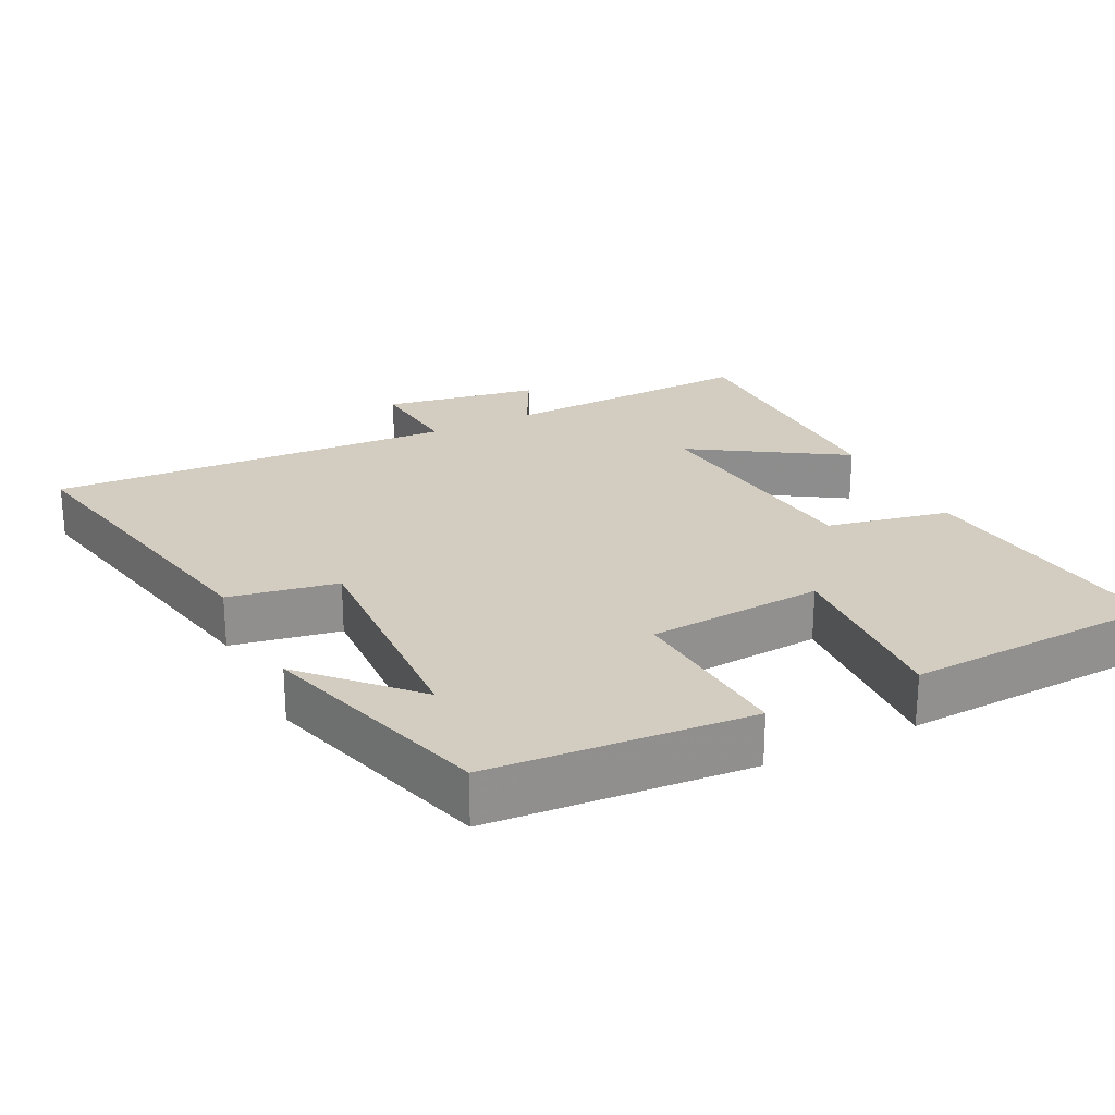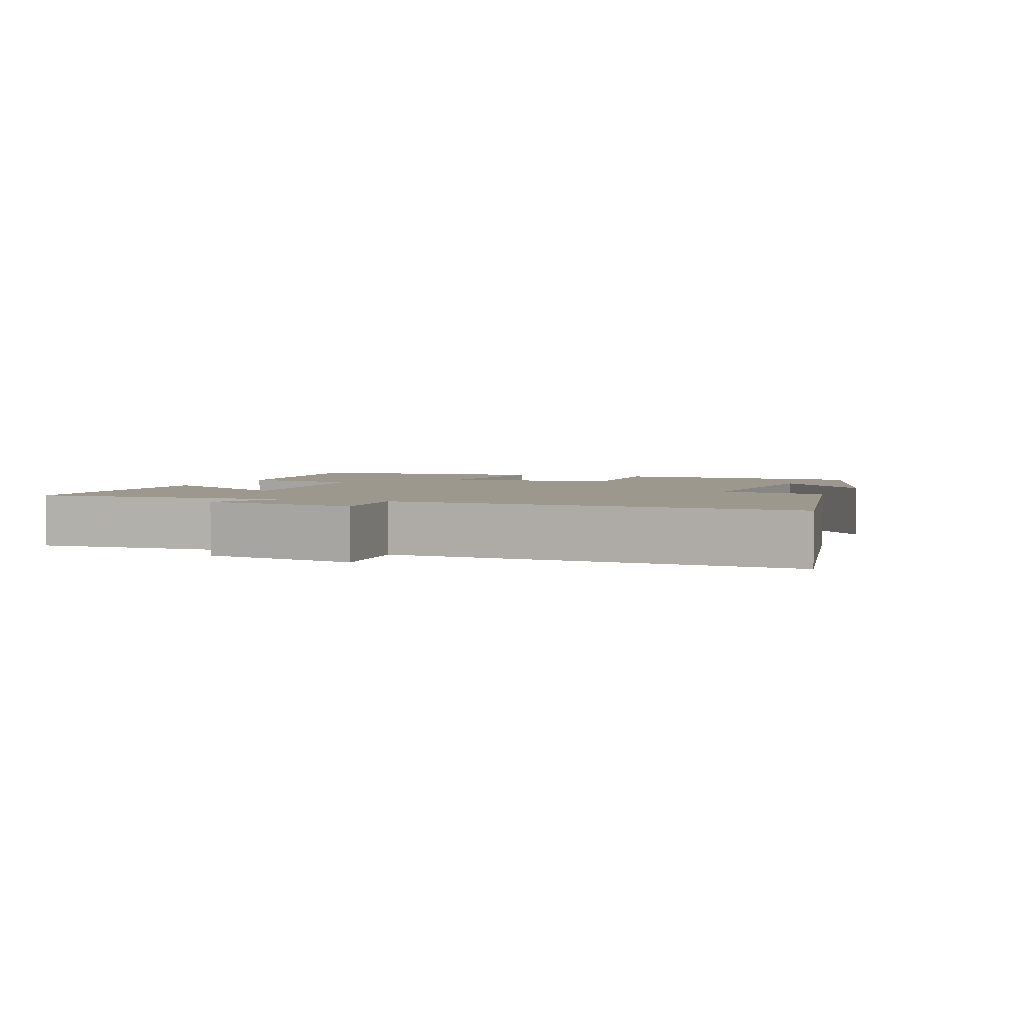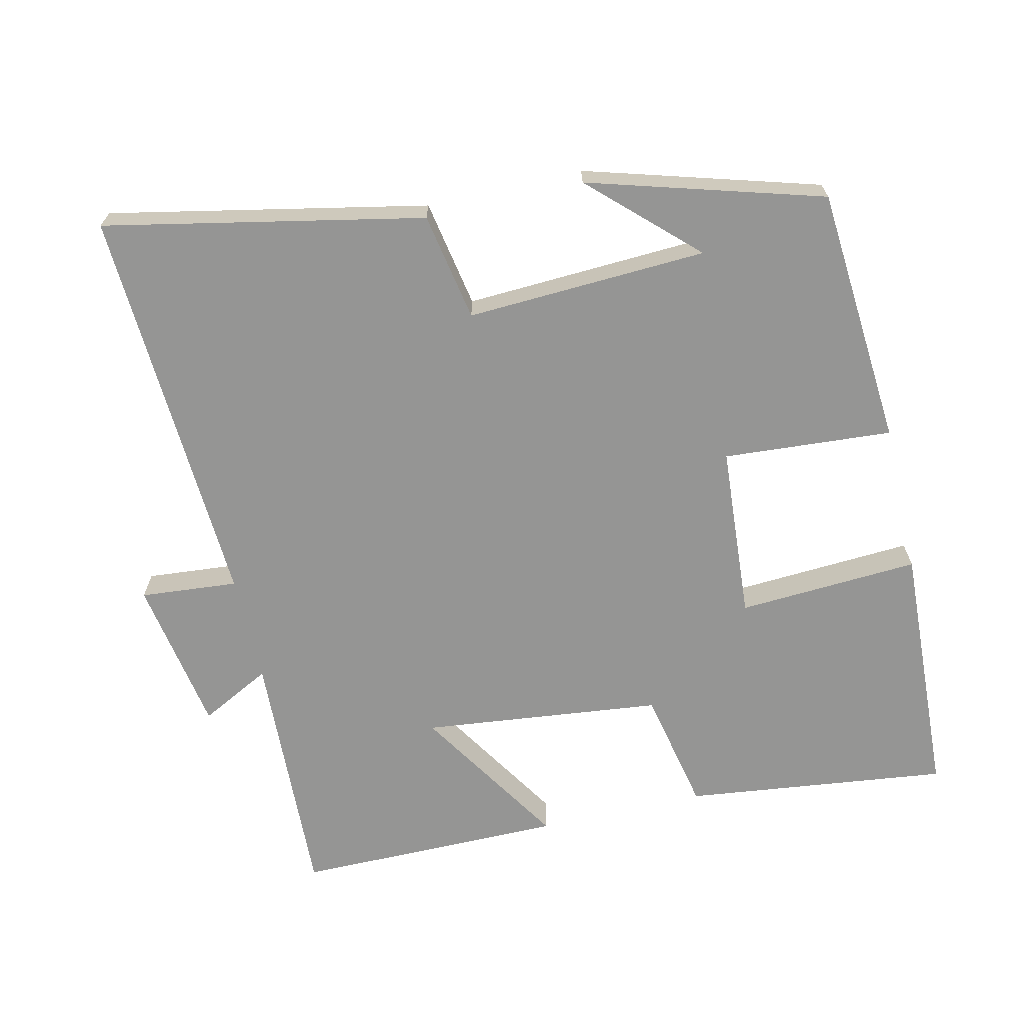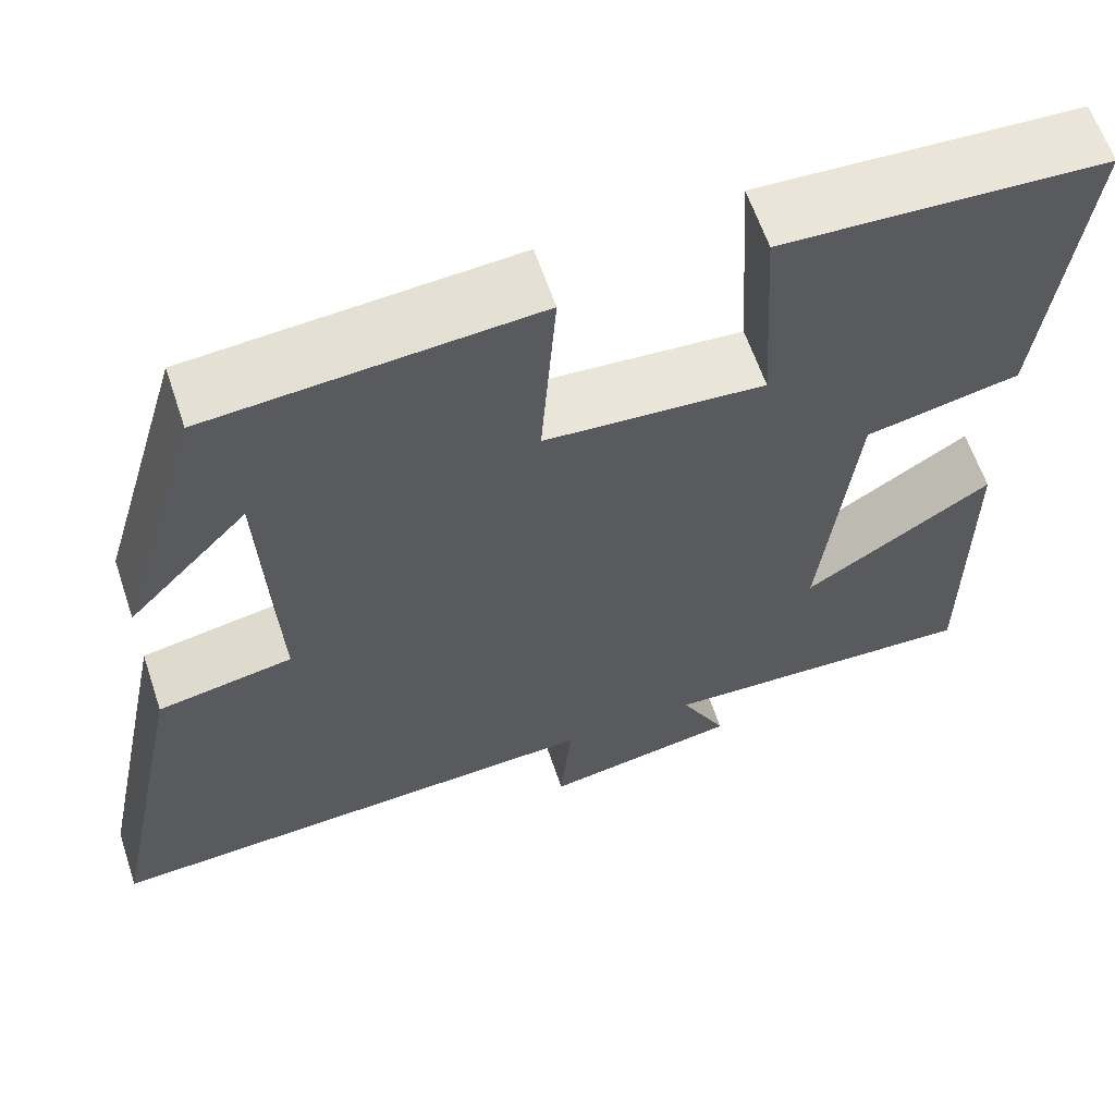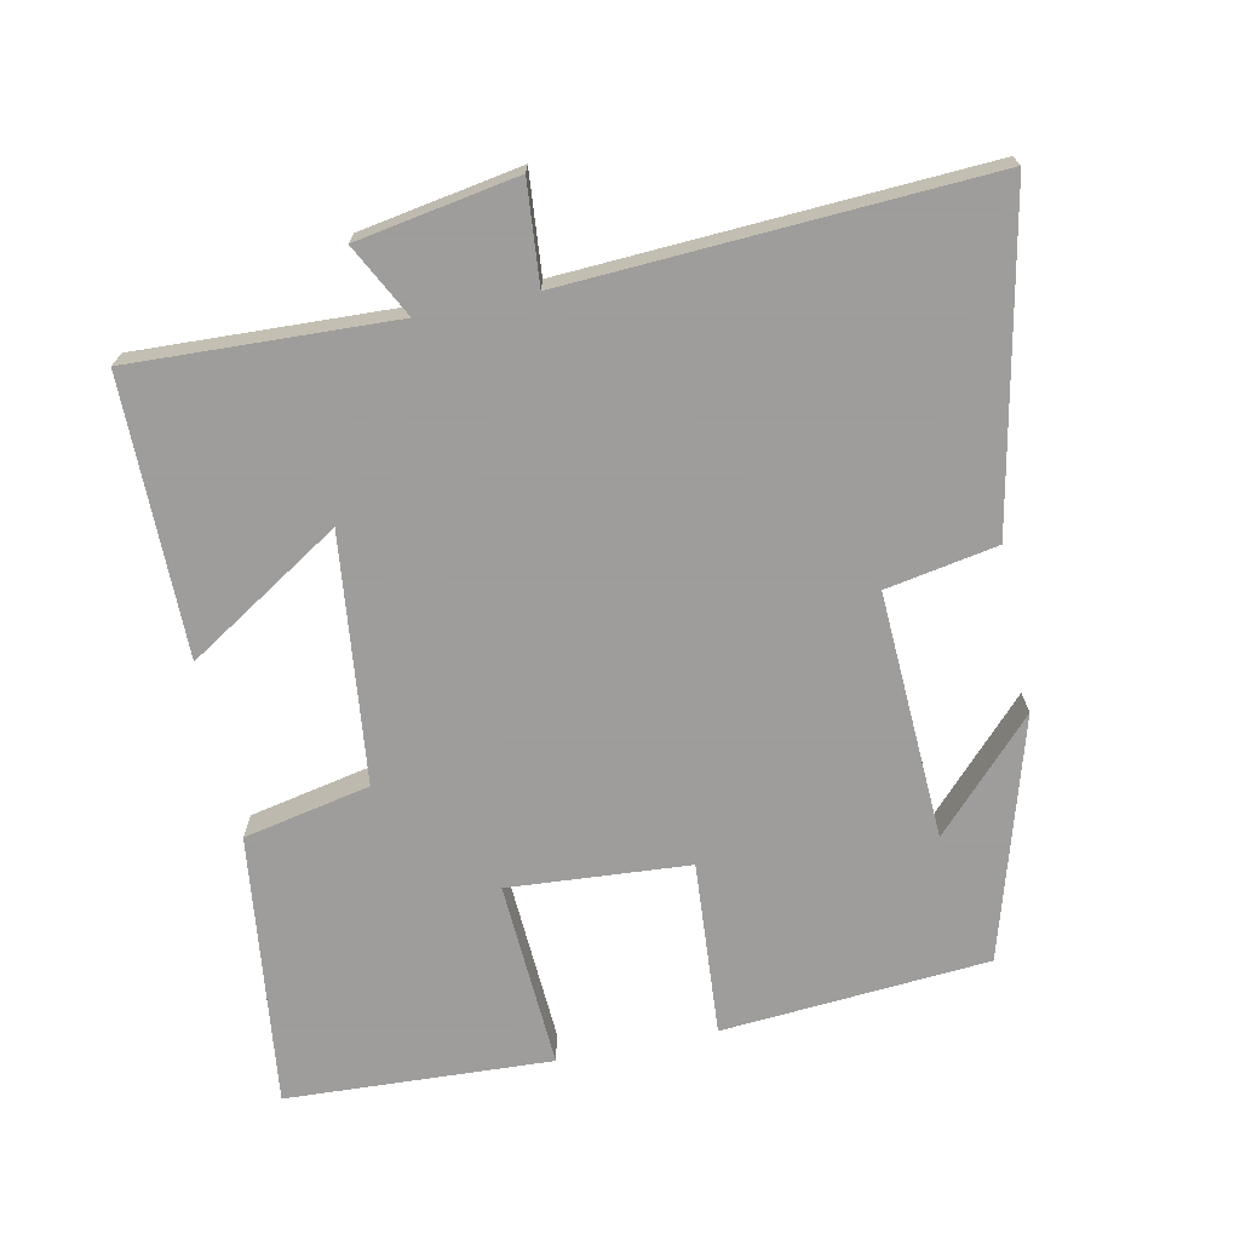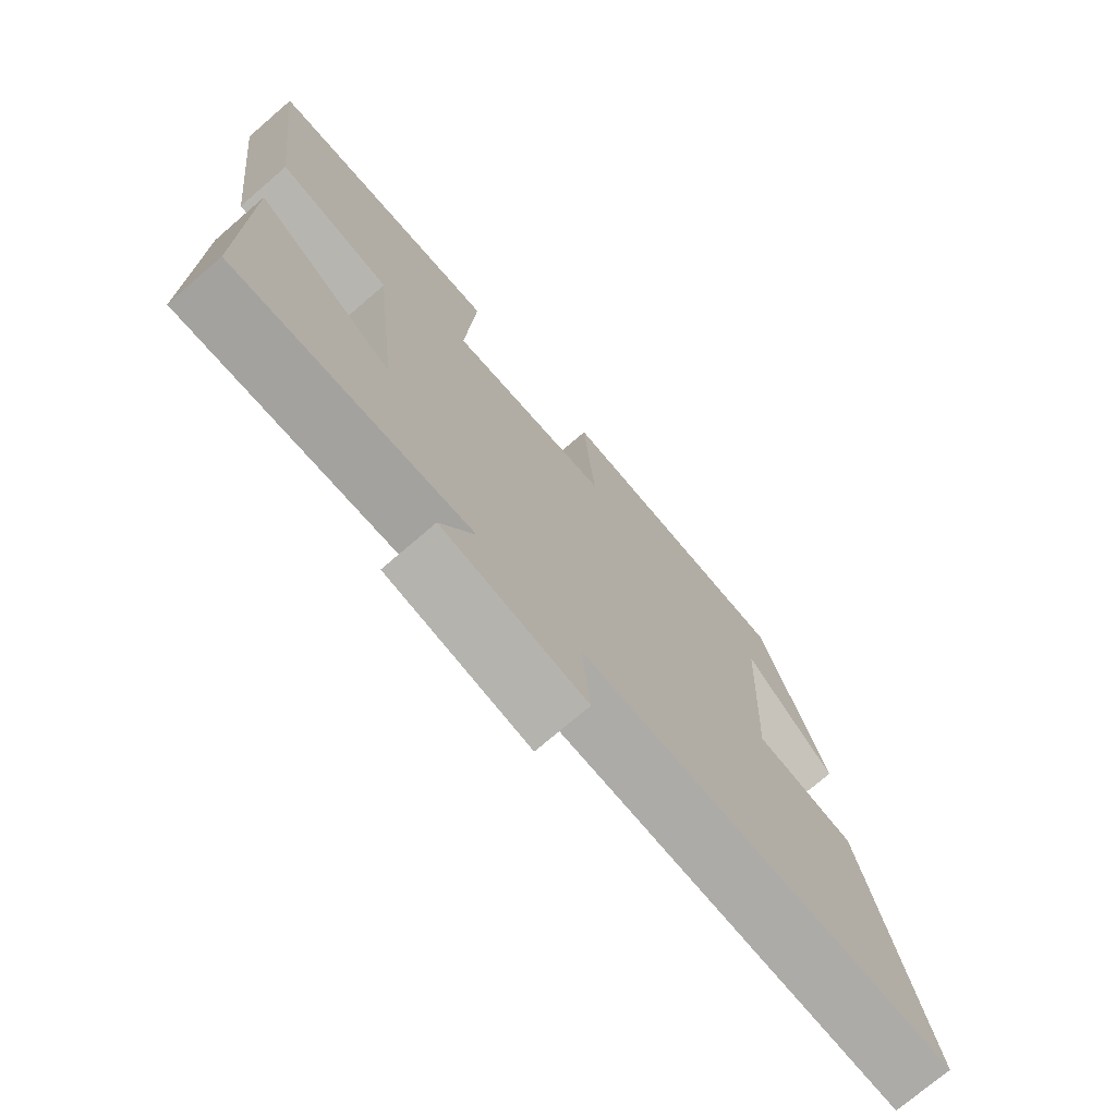
<metadata>
{"format":"obj","ext":"obj","renderer":"f3d","projection":"perspective","resolution":1024,"background":"white","views":[{"elev":24.5,"azim":-26.5,"up":"+Y"},{"elev":3.0,"azim":-158.6,"up":"+Y"},{"elev":-67.4,"azim":-77.0,"up":"+Y"},{"elev":61.7,"azim":-18.5,"up":"+Z"},{"elev":-70.7,"azim":-168.3,"up":"+Y"},{"elev":-74.2,"azim":130.7,"up":"+Z"}]}
</metadata>
<code>
v 0.545 0.07 0.482
v 0.5 0.07 0.108
v 0.326 0.07 0.072
v 0.288 0.07 -0.268
v 0.5 0.07 -0.134
v 0.5 0.07 -0.515
v 0.138 0.07 -0.5
v 0.19 0.07 -0.6
v -0.03 0.07 -0.638
v -0.018 0.07 -0.5
v -0.592 0.07 -0.531
v -0.5 0.07 -0.082
v -0.347 0.07 -0.054
v -0.363 0.07 0.286
v -0.5 0.07 0.142
v -0.403 0.07 0.472
v -0.036 0.07 0.5
v -0.053 0.07 0.261
v 0.195 0.07 0.243
v 0.18 0.07 0.5
v 0.545 0 0.482
v 0.5 0 0.108
v 0.326 0 0.072
v 0.288 0 -0.268
v 0.5 0 -0.134
v 0.5 0 -0.515
v 0.138 0 -0.5
v 0.19 0 -0.6
v -0.03 0 -0.638
v -0.018 0 -0.5
v -0.592 0 -0.531
v -0.5 0 -0.082
v -0.347 0 -0.054
v -0.363 0 0.286
v -0.5 0 0.142
v -0.403 0 0.472
v -0.036 0 0.5
v -0.053 0 0.261
v 0.195 0 0.243
v 0.18 0 0.5
f 19 20 1 2
f 18 19 2 3
f 16 17 18
f 14 15 16
f 14 16 18
f 13 14 18 3
f 10 11 12 13
f 7 8 9 10
f 7 10 13 3
f 4 5 6 7
f 3 4 7
f 22 21 40 39
f 23 22 39 38
f 38 37 36
f 36 35 34
f 38 36 34
f 23 38 34 33
f 33 32 31 30
f 30 29 28 27
f 23 33 30 27
f 27 26 25 24
f 27 24 23
f 1 21 22 2
f 2 22 23 3
f 3 23 24 4
f 4 24 25 5
f 5 25 26 6
f 6 26 27 7
f 7 27 28 8
f 8 28 29 9
f 9 29 30 10
f 10 30 31 11
f 11 31 32 12
f 12 32 33 13
f 13 33 34 14
f 14 34 35 15
f 15 35 36 16
f 16 36 37 17
f 17 37 38 18
f 18 38 39 19
f 19 39 40 20
f 20 40 21 1

</code>
